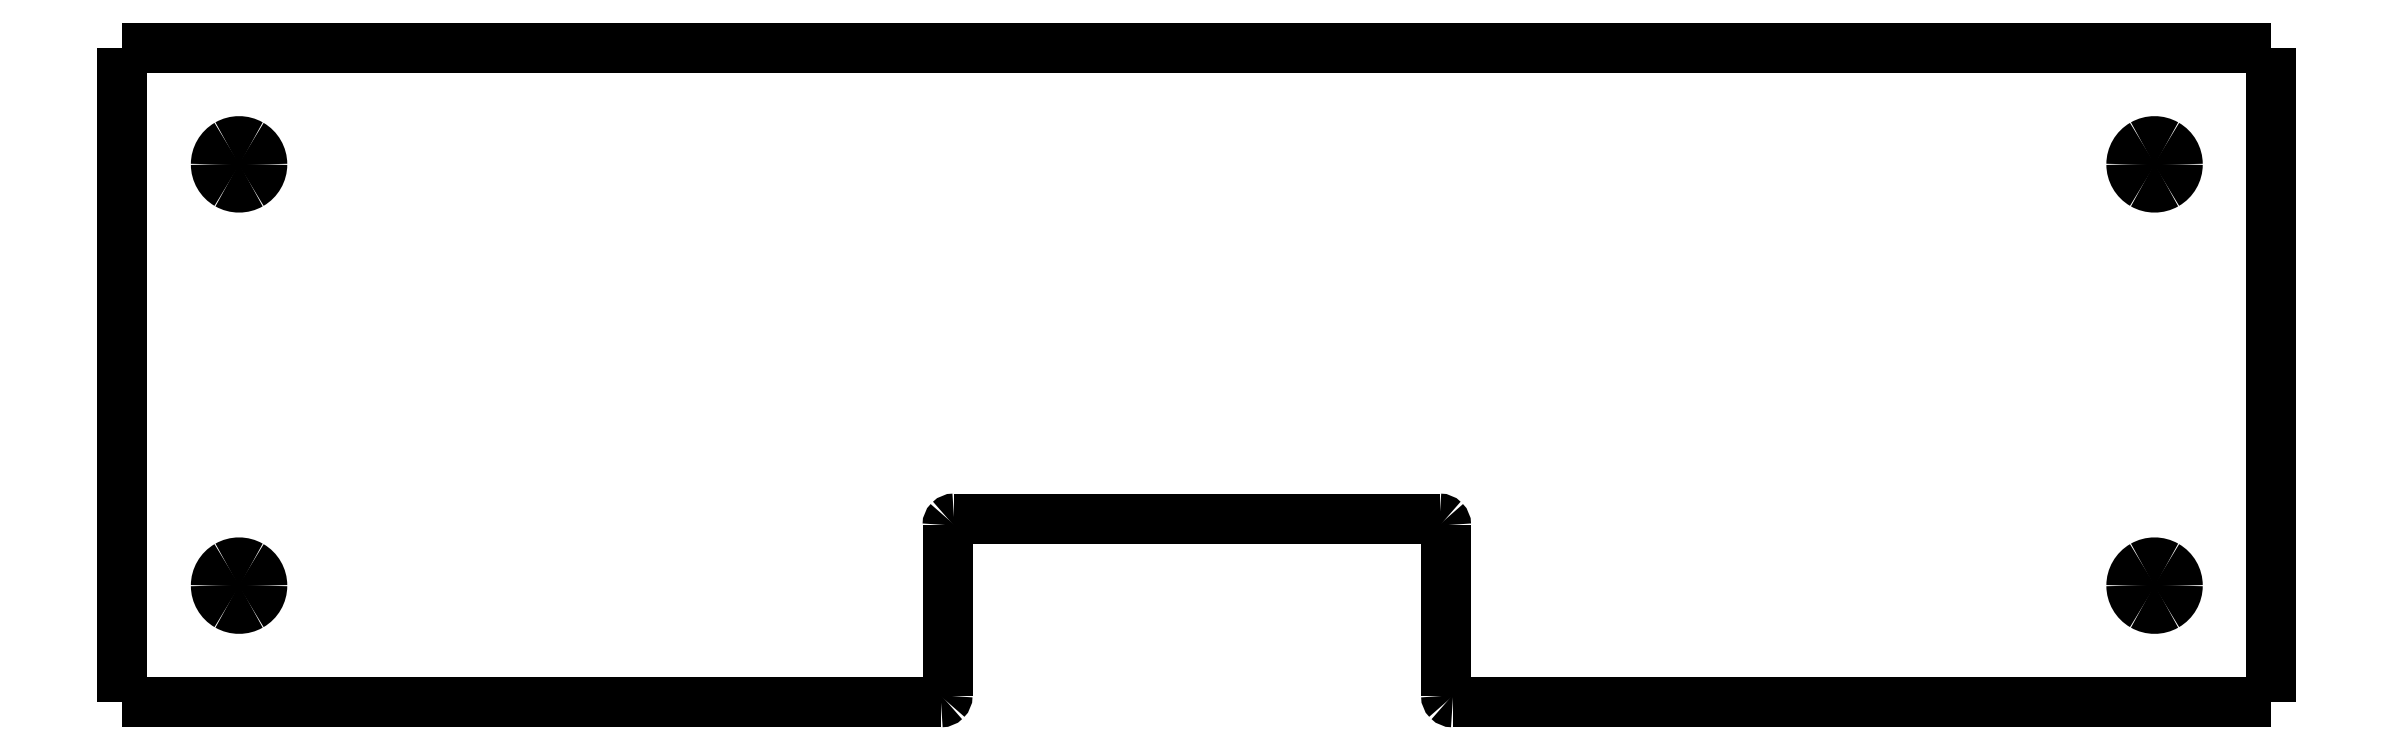
<metadata>
{"format":"dxf","ext":"dxf","renderer":"ezdxf+matplotlib","layout":"modelspace","background":"white","min_lineweight":24,"dpi":150}
</metadata>
<code>
0
SECTION
2
ENTITIES
0
SPLINE
8
0
70
8
71
3
72
8
73
4
74
0
40
0
40
0
40
0
40
0
40
1
40
1
40
1
40
1
10
160.3
20
0.9145
30
0
10
160.3
20
0.704
30
0
10
160.4
20
0.5021
30
0
10
160.5
20
0.3532
30
0
0
SPLINE
8
0
70
8
71
3
72
8
73
4
74
0
40
0
40
0
40
0
40
0
40
1
40
1
40
1
40
1
10
160.5
20
0.3532
30
0
10
160.7
20
0.2044
30
0
10
160.9
20
0.1208
30
0
10
161.1
20
0.1208
30
0
0
LWPOLYLINE
8
0
90
2
70
0
10
161.1
20
0.1208
30
0
10
260.1
20
0.1208
30
0
0
SPLINE
8
0
70
8
71
3
72
8
73
4
74
0
40
0
40
0
40
0
40
0
40
1
40
1
40
1
40
1
10
160.3
20
21.55
30
0
10
160.3
20
21.76
30
0
10
160.2
20
21.96
30
0
10
160.1
20
22.11
30
0
0
SPLINE
8
0
70
8
71
3
72
8
73
4
74
0
40
0
40
0
40
0
40
0
40
1
40
1
40
1
40
1
10
160.1
20
22.11
30
0
10
159.9
20
22.26
30
0
10
159.7
20
22.35
30
0
10
159.5
20
22.35
30
0
0
LWPOLYLINE
8
0
90
2
70
0
10
160.3
20
0.9145
30
0
10
160.3
20
21.55
30
0
0
SPLINE
8
0
70
8
71
3
72
8
73
4
74
0
40
0
40
0
40
0
40
0
40
1
40
1
40
1
40
1
10
100.8
20
22.35
30
0
10
100.5
20
22.35
30
0
10
100.3
20
22.26
30
0
10
100.2
20
22.11
30
0
0
SPLINE
8
0
70
8
71
3
72
8
73
4
74
0
40
0
40
0
40
0
40
0
40
1
40
1
40
1
40
1
10
100.2
20
22.11
30
0
10
100
20
21.96
30
0
10
99.96
20
21.76
30
0
10
99.96
20
21.55
30
0
0
LWPOLYLINE
8
0
90
2
70
0
10
159.5
20
22.35
30
0
10
100.8
20
22.35
30
0
0
SPLINE
8
0
70
8
71
3
72
8
73
4
74
0
40
0
40
0
40
0
40
0
40
1
40
1
40
1
40
1
10
99.16
20
0.1208
30
0
10
99.38
20
0.1208
30
0
10
99.58
20
0.2044
30
0
10
99.73
20
0.3532
30
0
0
SPLINE
8
0
70
8
71
3
72
8
73
4
74
0
40
0
40
0
40
0
40
0
40
1
40
1
40
1
40
1
10
99.73
20
0.3532
30
0
10
99.87
20
0.5021
30
0
10
99.96
20
0.704
30
0
10
99.96
20
0.9145
30
0
0
LWPOLYLINE
8
0
90
2
70
0
10
99.96
20
21.55
30
0
10
99.96
20
0.9145
30
0
0
LWPOLYLINE
8
0
90
2
70
0
10
0.1208
20
0.1208
30
0
10
99.16
20
0.1208
30
0
0
LWPOLYLINE
8
0
90
2
70
0
10
0.1208
20
79.32
30
0
10
0.1208
20
0.1208
30
0
0
LWPOLYLINE
8
0
90
2
70
0
10
260.1
20
79.32
30
0
10
0.1208
20
79.32
30
0
0
SPLINE
8
0
70
8
71
3
72
8
73
4
74
0
40
0
40
0
40
0
40
0
40
1
40
1
40
1
40
1
10
248.8
20
14.23
30
0
10
248.8
20
15.24
30
0
10
248.3
20
16.16
30
0
10
247.4
20
16.66
30
0
0
SPLINE
8
0
70
8
71
3
72
8
73
4
74
0
40
0
40
0
40
0
40
0
40
1
40
1
40
1
40
1
10
247.4
20
16.66
30
0
10
246.5
20
17.17
30
0
10
245.5
20
17.17
30
0
10
244.6
20
16.66
30
0
0
SPLINE
8
0
70
8
71
3
72
8
73
4
74
0
40
0
40
0
40
0
40
0
40
1
40
1
40
1
40
1
10
244.6
20
16.66
30
0
10
243.7
20
16.16
30
0
10
243.2
20
15.24
30
0
10
243.2
20
14.23
30
0
0
SPLINE
8
0
70
8
71
3
72
8
73
4
74
0
40
0
40
0
40
0
40
0
40
1
40
1
40
1
40
1
10
243.2
20
14.23
30
0
10
243.2
20
13.23
30
0
10
243.7
20
12.3
30
0
10
244.6
20
11.8
30
0
0
SPLINE
8
0
70
8
71
3
72
8
73
4
74
0
40
0
40
0
40
0
40
0
40
1
40
1
40
1
40
1
10
244.6
20
11.8
30
0
10
245.5
20
11.3
30
0
10
246.5
20
11.3
30
0
10
247.4
20
11.8
30
0
0
SPLINE
8
0
70
8
71
3
72
8
73
4
74
0
40
0
40
0
40
0
40
0
40
1
40
1
40
1
40
1
10
247.4
20
11.8
30
0
10
248.3
20
12.3
30
0
10
248.8
20
13.23
30
0
10
248.8
20
14.23
30
0
0
LWPOLYLINE
8
0
90
2
70
0
10
260.1
20
0.1208
30
0
10
260.1
20
79.32
30
0
0
SPLINE
8
0
70
8
71
3
72
8
73
4
74
0
40
0
40
0
40
0
40
0
40
1
40
1
40
1
40
1
10
248.8
20
65.21
30
0
10
248.8
20
66.21
30
0
10
248.3
20
67.14
30
0
10
247.4
20
67.64
30
0
0
SPLINE
8
0
70
8
71
3
72
8
73
4
74
0
40
0
40
0
40
0
40
0
40
1
40
1
40
1
40
1
10
247.4
20
67.64
30
0
10
246.5
20
68.14
30
0
10
245.5
20
68.14
30
0
10
244.6
20
67.64
30
0
0
SPLINE
8
0
70
8
71
3
72
8
73
4
74
0
40
0
40
0
40
0
40
0
40
1
40
1
40
1
40
1
10
244.6
20
67.64
30
0
10
243.7
20
67.14
30
0
10
243.2
20
66.21
30
0
10
243.2
20
65.21
30
0
0
SPLINE
8
0
70
8
71
3
72
8
73
4
74
0
40
0
40
0
40
0
40
0
40
1
40
1
40
1
40
1
10
243.2
20
65.21
30
0
10
243.2
20
64.21
30
0
10
243.7
20
63.28
30
0
10
244.6
20
62.78
30
0
0
SPLINE
8
0
70
8
71
3
72
8
73
4
74
0
40
0
40
0
40
0
40
0
40
1
40
1
40
1
40
1
10
244.6
20
62.78
30
0
10
245.5
20
62.28
30
0
10
246.5
20
62.28
30
0
10
247.4
20
62.78
30
0
0
SPLINE
8
0
70
8
71
3
72
8
73
4
74
0
40
0
40
0
40
0
40
0
40
1
40
1
40
1
40
1
10
247.4
20
62.78
30
0
10
248.3
20
63.28
30
0
10
248.8
20
64.21
30
0
10
248.8
20
65.21
30
0
0
LWPOLYLINE
8
0
90
1
70
1
10
248.8
20
14.23
30
0
0
SPLINE
8
0
70
8
71
3
72
8
73
4
74
0
40
0
40
0
40
0
40
0
40
1
40
1
40
1
40
1
10
17.04
20
65.21
30
0
10
17.04
20
66.21
30
0
10
16.51
20
67.14
30
0
10
15.64
20
67.64
30
0
0
SPLINE
8
0
70
8
71
3
72
8
73
4
74
0
40
0
40
0
40
0
40
0
40
1
40
1
40
1
40
1
10
15.64
20
67.64
30
0
10
14.77
20
68.14
30
0
10
13.7
20
68.14
30
0
10
12.83
20
67.64
30
0
0
SPLINE
8
0
70
8
71
3
72
8
73
4
74
0
40
0
40
0
40
0
40
0
40
1
40
1
40
1
40
1
10
12.83
20
67.64
30
0
10
11.96
20
67.14
30
0
10
11.43
20
66.21
30
0
10
11.43
20
65.21
30
0
0
SPLINE
8
0
70
8
71
3
72
8
73
4
74
0
40
0
40
0
40
0
40
0
40
1
40
1
40
1
40
1
10
11.43
20
65.21
30
0
10
11.43
20
64.21
30
0
10
11.96
20
63.28
30
0
10
12.83
20
62.78
30
0
0
SPLINE
8
0
70
8
71
3
72
8
73
4
74
0
40
0
40
0
40
0
40
0
40
1
40
1
40
1
40
1
10
12.83
20
62.78
30
0
10
13.7
20
62.28
30
0
10
14.77
20
62.28
30
0
10
15.64
20
62.78
30
0
0
SPLINE
8
0
70
8
71
3
72
8
73
4
74
0
40
0
40
0
40
0
40
0
40
1
40
1
40
1
40
1
10
15.64
20
62.78
30
0
10
16.51
20
63.28
30
0
10
17.04
20
64.21
30
0
10
17.04
20
65.21
30
0
0
LWPOLYLINE
8
0
90
1
70
1
10
248.8
20
65.21
30
0
0
SPLINE
8
0
70
8
71
3
72
8
73
4
74
0
40
0
40
0
40
0
40
0
40
1
40
1
40
1
40
1
10
17.04
20
14.23
30
0
10
17.04
20
15.24
30
0
10
16.51
20
16.16
30
0
10
15.64
20
16.66
30
0
0
SPLINE
8
0
70
8
71
3
72
8
73
4
74
0
40
0
40
0
40
0
40
0
40
1
40
1
40
1
40
1
10
15.64
20
16.66
30
0
10
14.77
20
17.17
30
0
10
13.7
20
17.17
30
0
10
12.83
20
16.66
30
0
0
SPLINE
8
0
70
8
71
3
72
8
73
4
74
0
40
0
40
0
40
0
40
0
40
1
40
1
40
1
40
1
10
12.83
20
16.66
30
0
10
11.96
20
16.16
30
0
10
11.43
20
15.24
30
0
10
11.43
20
14.23
30
0
0
SPLINE
8
0
70
8
71
3
72
8
73
4
74
0
40
0
40
0
40
0
40
0
40
1
40
1
40
1
40
1
10
11.43
20
14.23
30
0
10
11.43
20
13.23
30
0
10
11.96
20
12.3
30
0
10
12.83
20
11.8
30
0
0
SPLINE
8
0
70
8
71
3
72
8
73
4
74
0
40
0
40
0
40
0
40
0
40
1
40
1
40
1
40
1
10
12.83
20
11.8
30
0
10
13.7
20
11.3
30
0
10
14.77
20
11.3
30
0
10
15.64
20
11.8
30
0
0
SPLINE
8
0
70
8
71
3
72
8
73
4
74
0
40
0
40
0
40
0
40
0
40
1
40
1
40
1
40
1
10
15.64
20
11.8
30
0
10
16.51
20
12.3
30
0
10
17.04
20
13.23
30
0
10
17.04
20
14.23
30
0
0
LWPOLYLINE
8
0
90
1
70
1
10
17.04
20
65.21
30
0
0
LWPOLYLINE
8
0
90
1
70
1
10
17.04
20
14.23
30
0
0
ENDSEC
0
EOF

</code>
